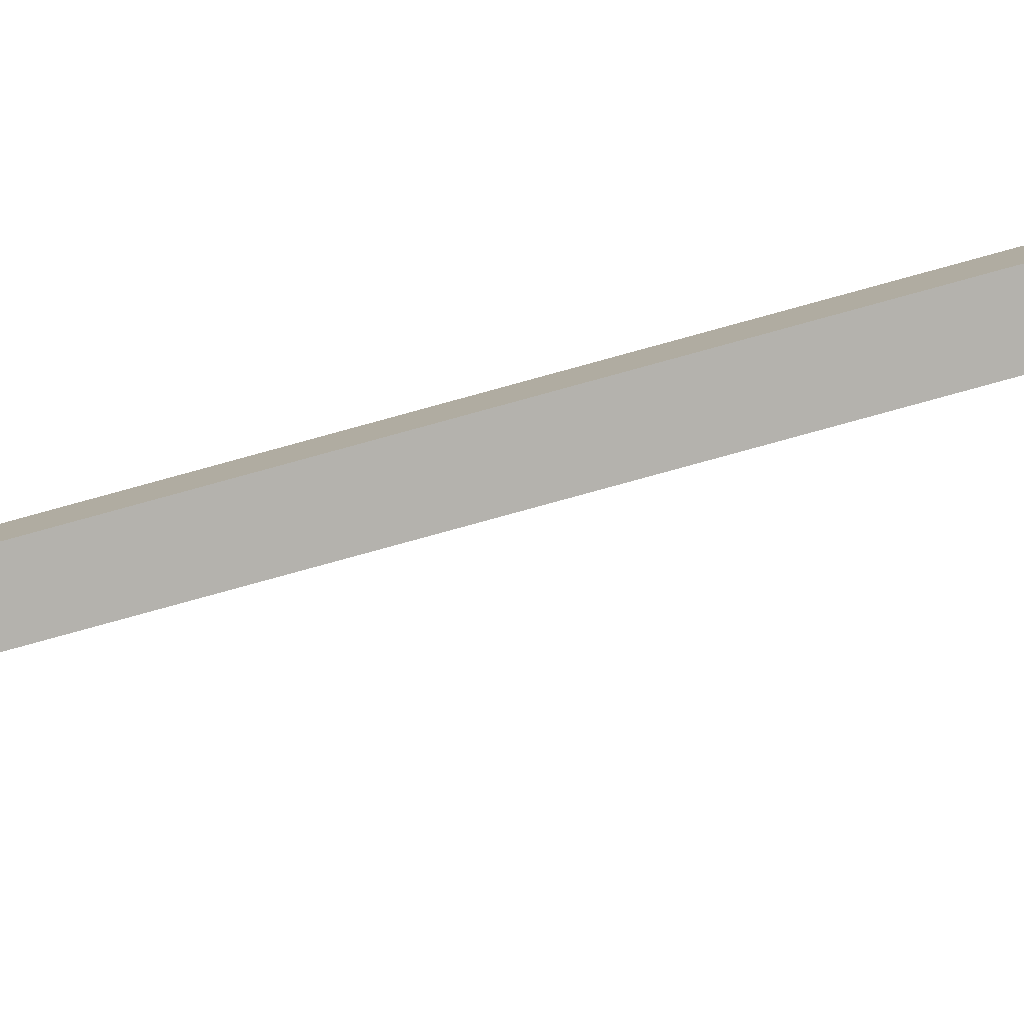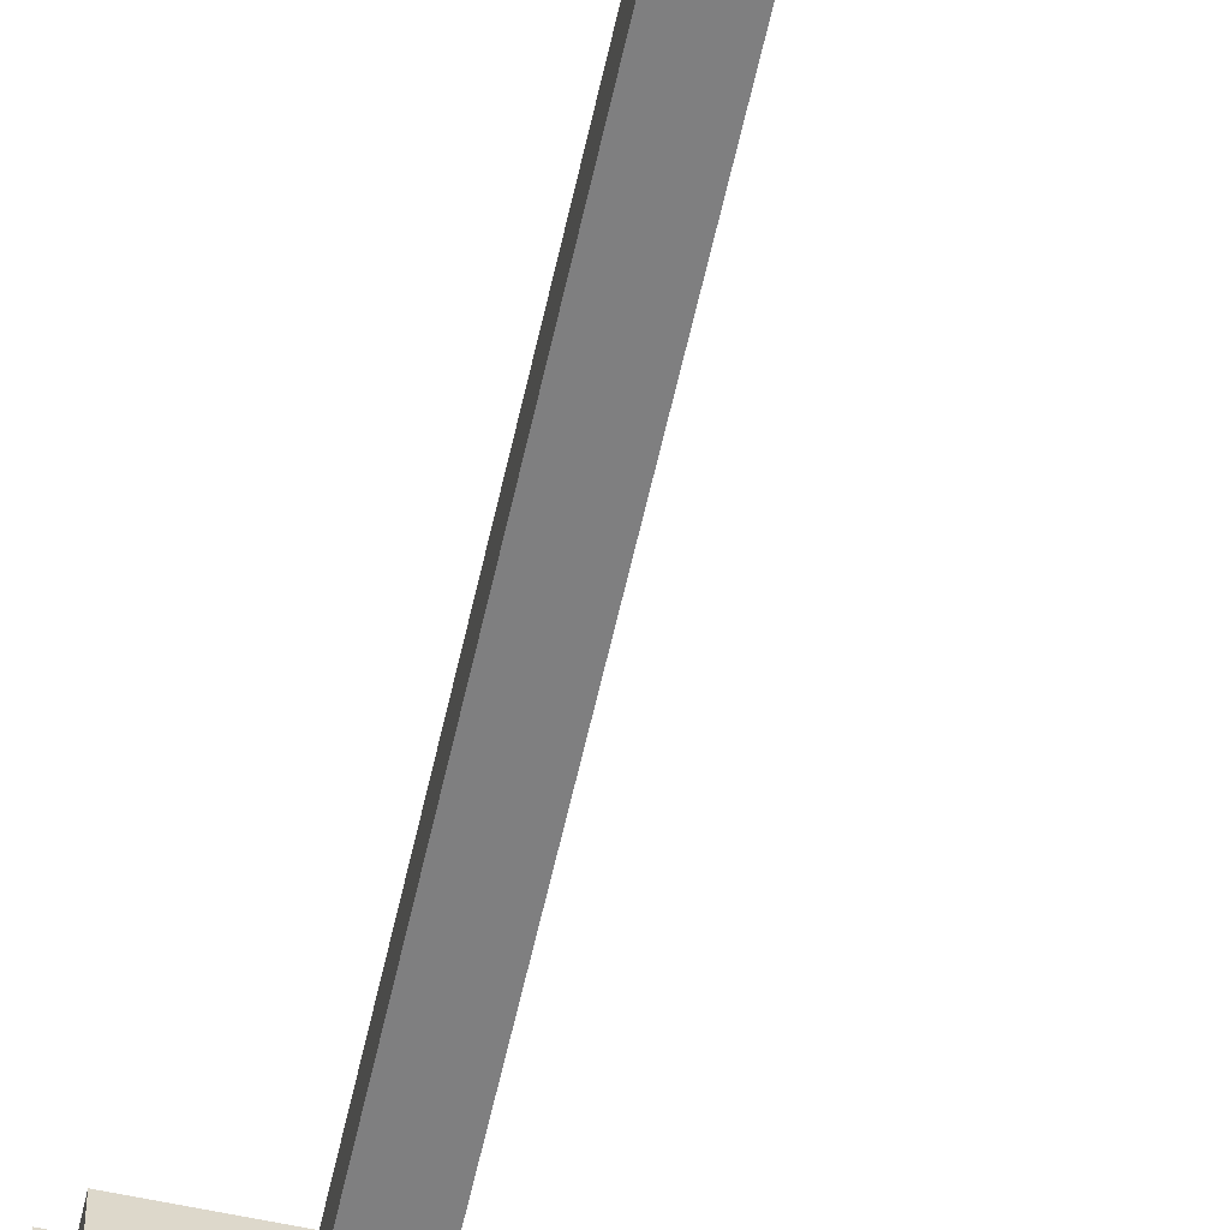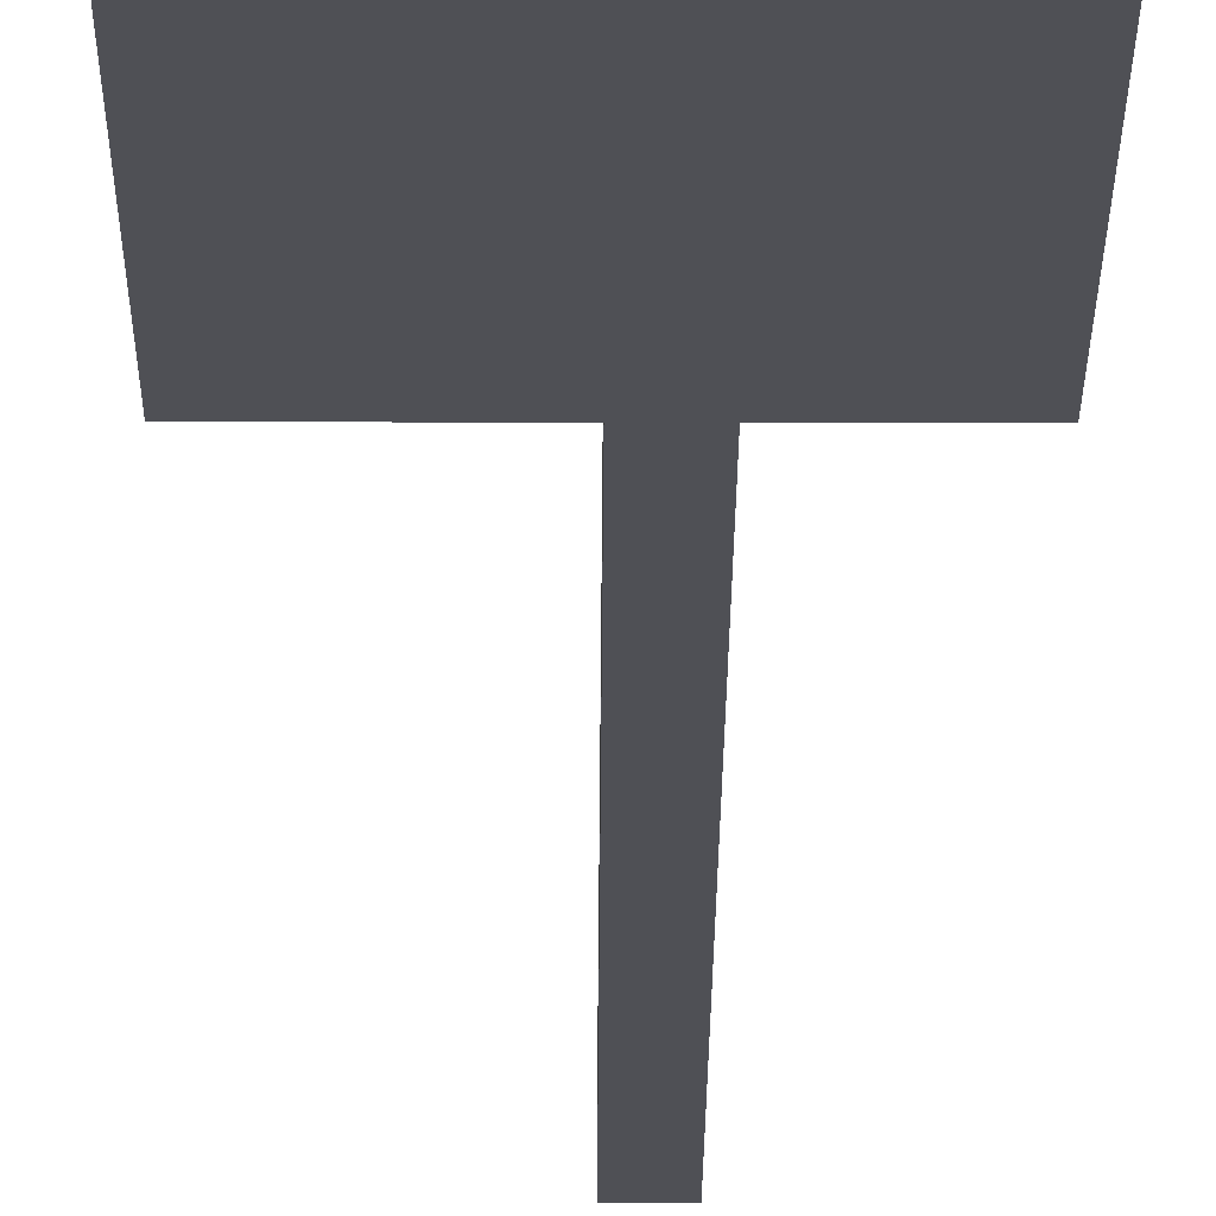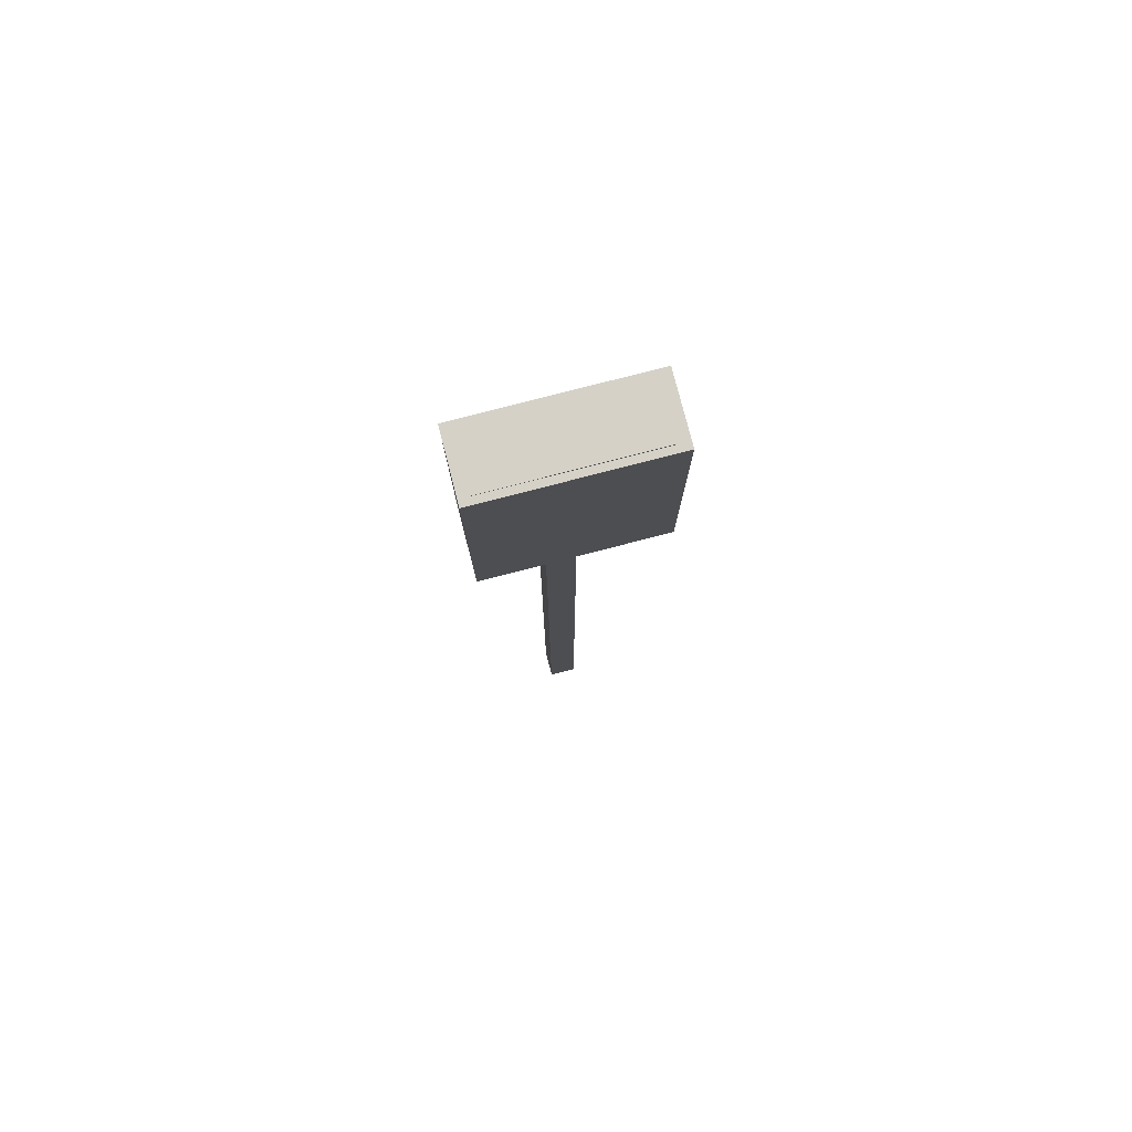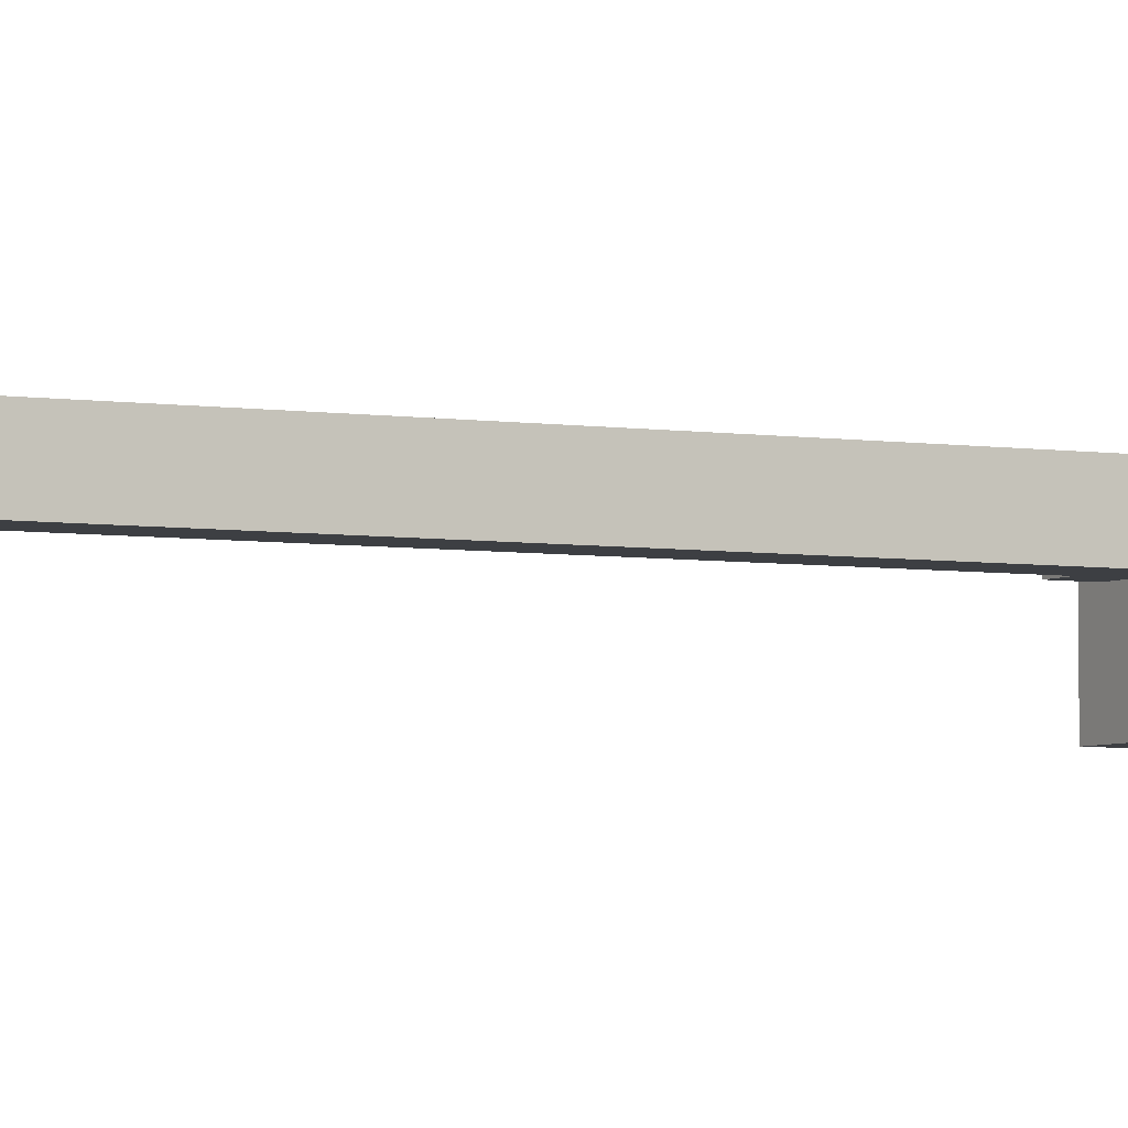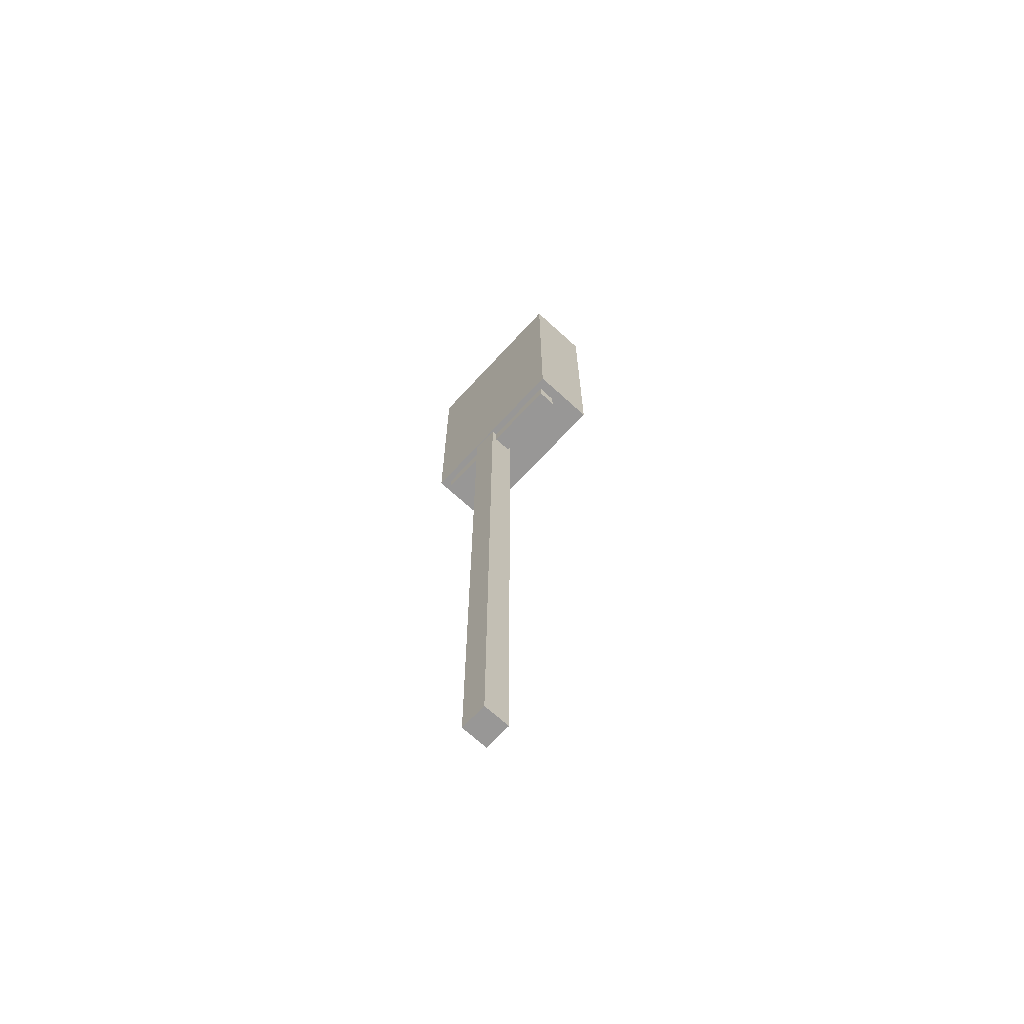
<metadata>
{"format":"obj","ext":"obj","renderer":"f3d","projection":"perspective","resolution":1024,"background":"white","views":[{"elev":-79.6,"azim":-74.6,"up":"+Z"},{"elev":-59.7,"azim":-12.4,"up":"+Z"},{"elev":-19.3,"azim":179.8,"up":"+Z"},{"elev":78.7,"azim":-14.5,"up":"+Y"},{"elev":-4.1,"azim":59.7,"up":"+Z"},{"elev":-68.3,"azim":47.4,"up":"+Y"}]}
</metadata>
<code>
o Cube_Cube.003
v -0.574 1.29 -2.696
v -0.574 1.29 -2.829
v -0.574 -0.8757 -2.829
v -0.574 -0.8757 -2.696
v 0.5494 1.29 -2.829
v 0.5494 1.29 -2.696
v 0.5494 -0.8757 -2.696
v 0.5494 -0.8757 -2.829
f 2 5 8 3
f 1 2 3 4
f 5 6 7 8
f 4 3 8 7
f 2 1 6 5
f 6 1 4 7
o Cube.001
v -0.6426 -0.7517 -3.119
v -0.6426 -0.7517 -2.647
v -0.6426 1.281 -2.647
v -0.6426 1.281 -3.119
v 0.6261 -0.7517 -3.119
v 0.6261 1.281 -3.119
v 0.6261 1.281 -2.647
v 0.6261 -0.7517 -2.647
f 9 10 11 12
f 13 14 15 16
f 9 13 16 10
f 11 15 14 12
f 13 9 12 14
f 10 16 15 11
o Cube.002
v -0.1962 -0.2927 -2.655
v -0.1962 -0.2927 -2.852
v -0.1962 -5.667 -2.852
v -0.1962 -5.667 -2.655
v 0.000216 -0.2927 -2.852
v 0.000216 -5.667 -2.852
v 0.000216 -0.2927 -2.655
v 0.000216 -5.667 -2.655
f 17 18 19 20
f 18 21 22 19
f 21 23 24 22
f 23 17 20 24
f 20 19 22 24
f 18 17 23 21

</code>
